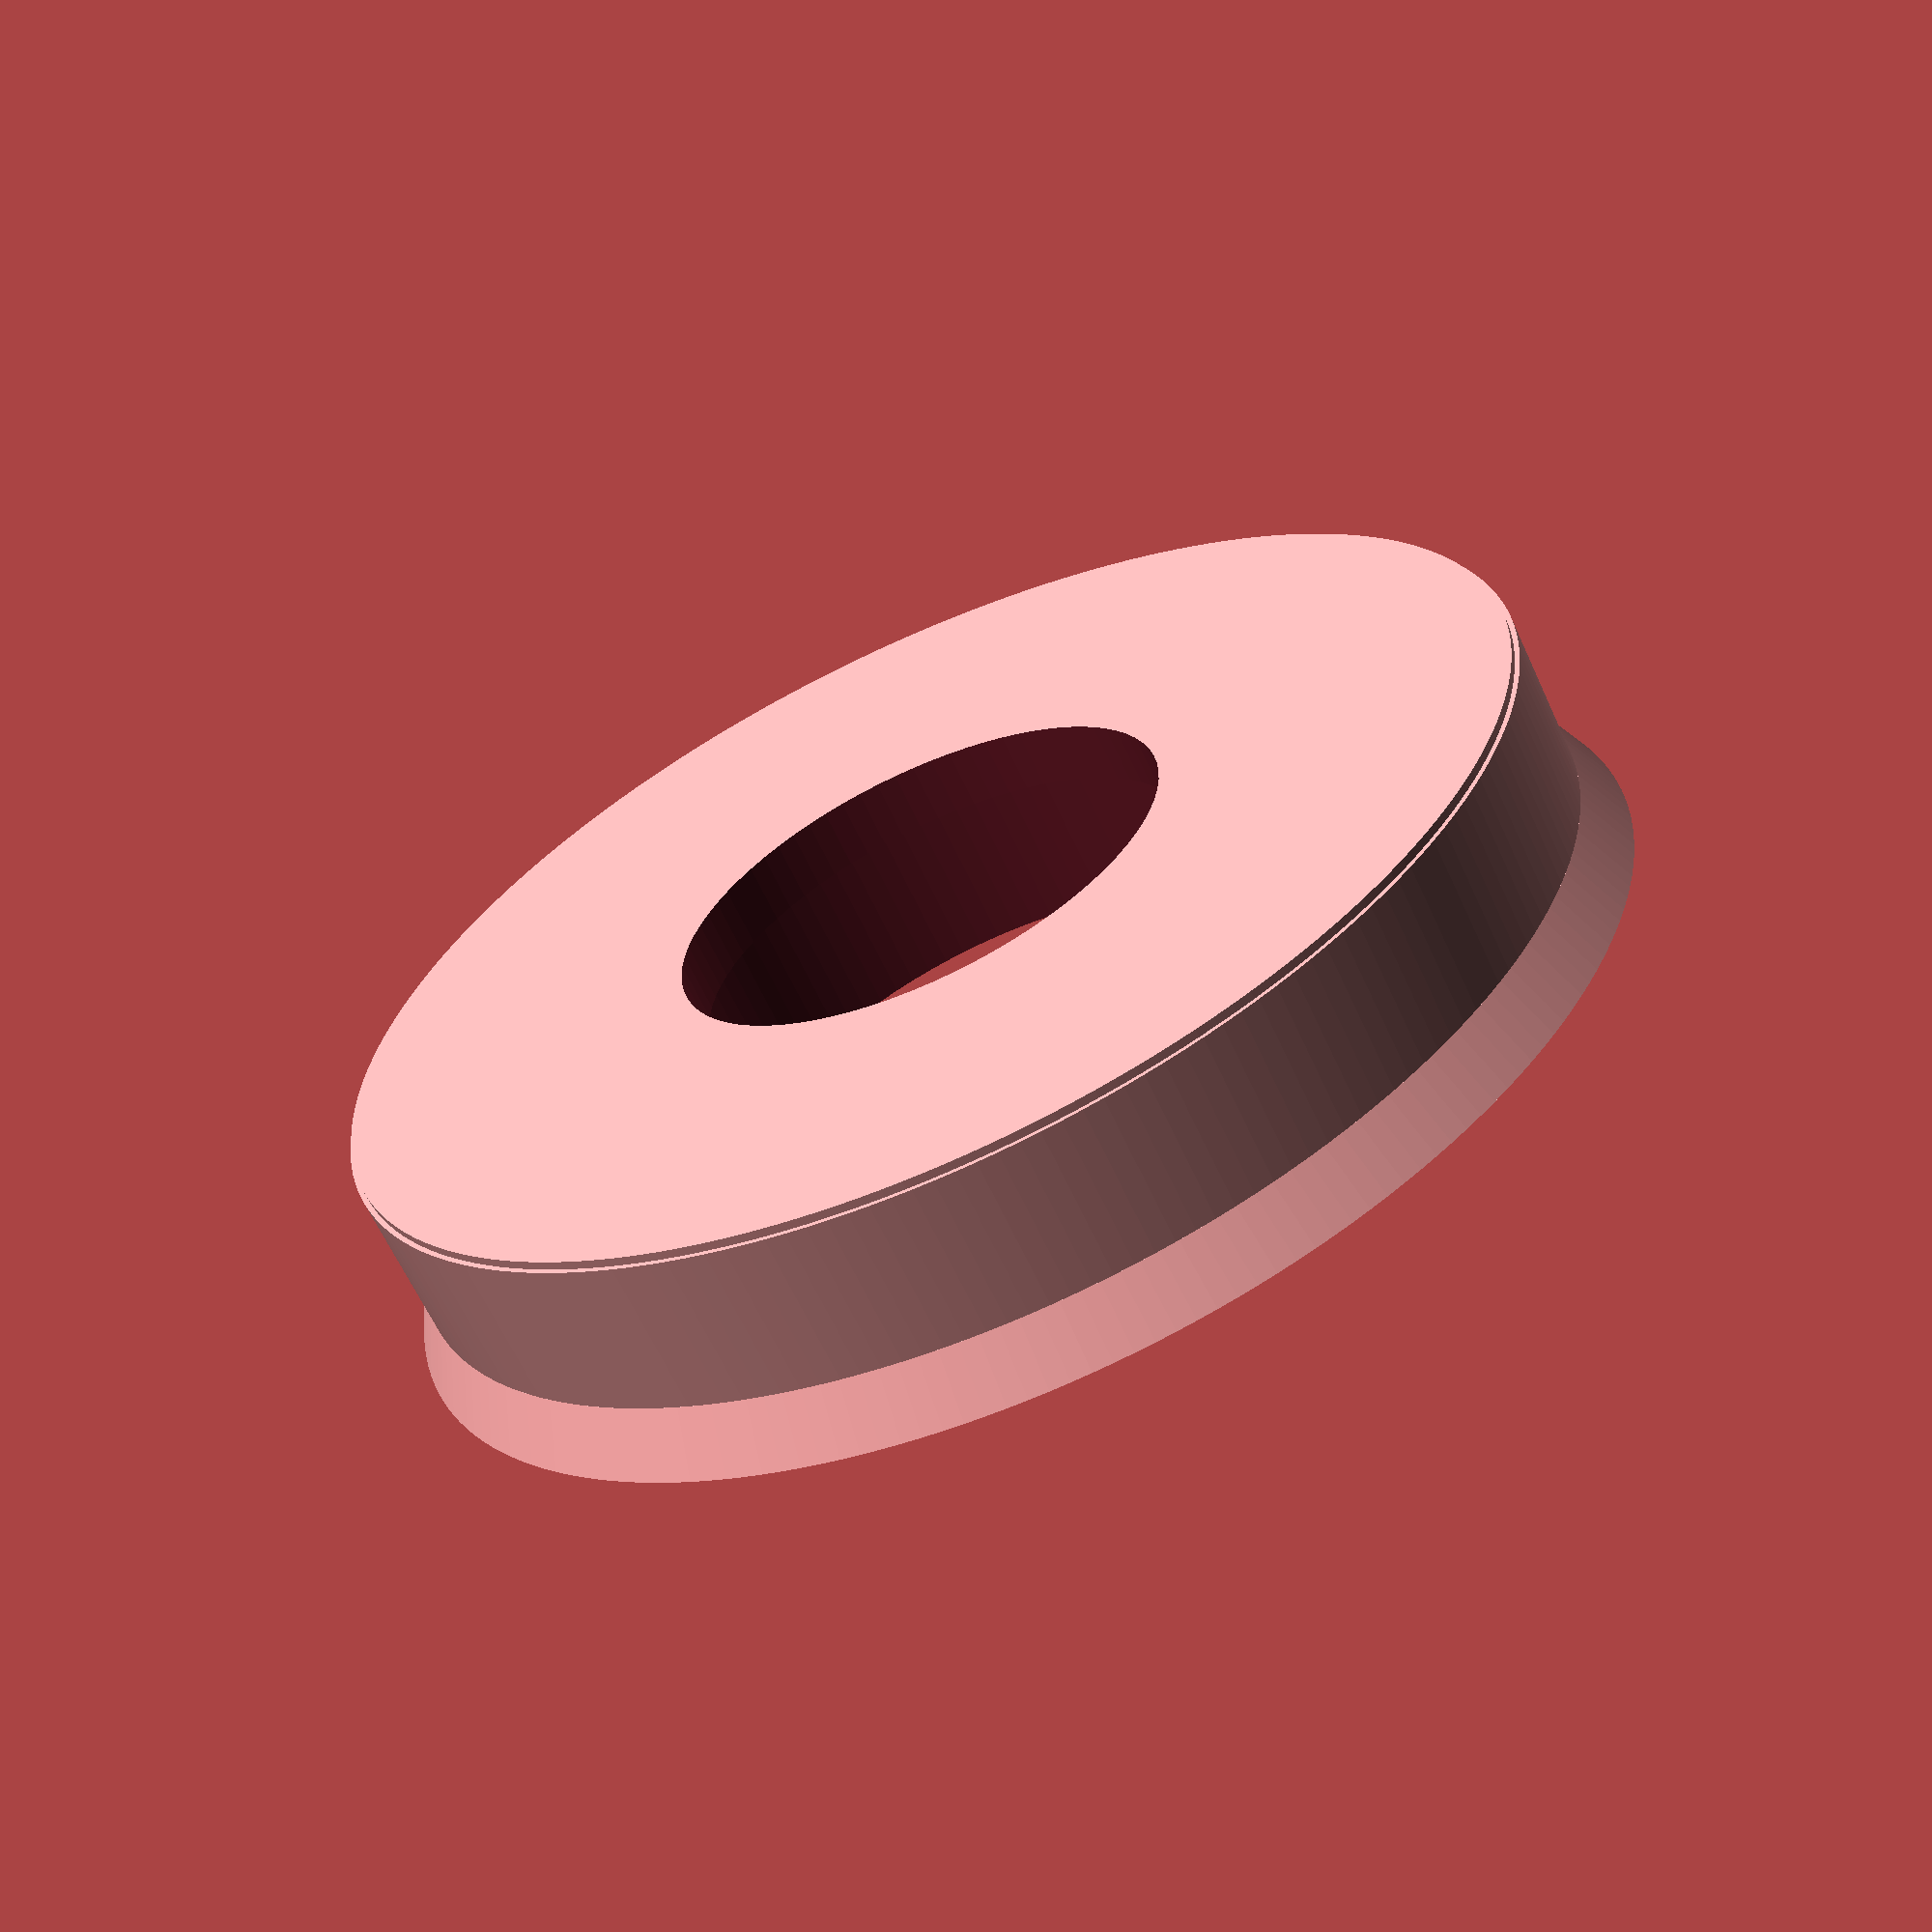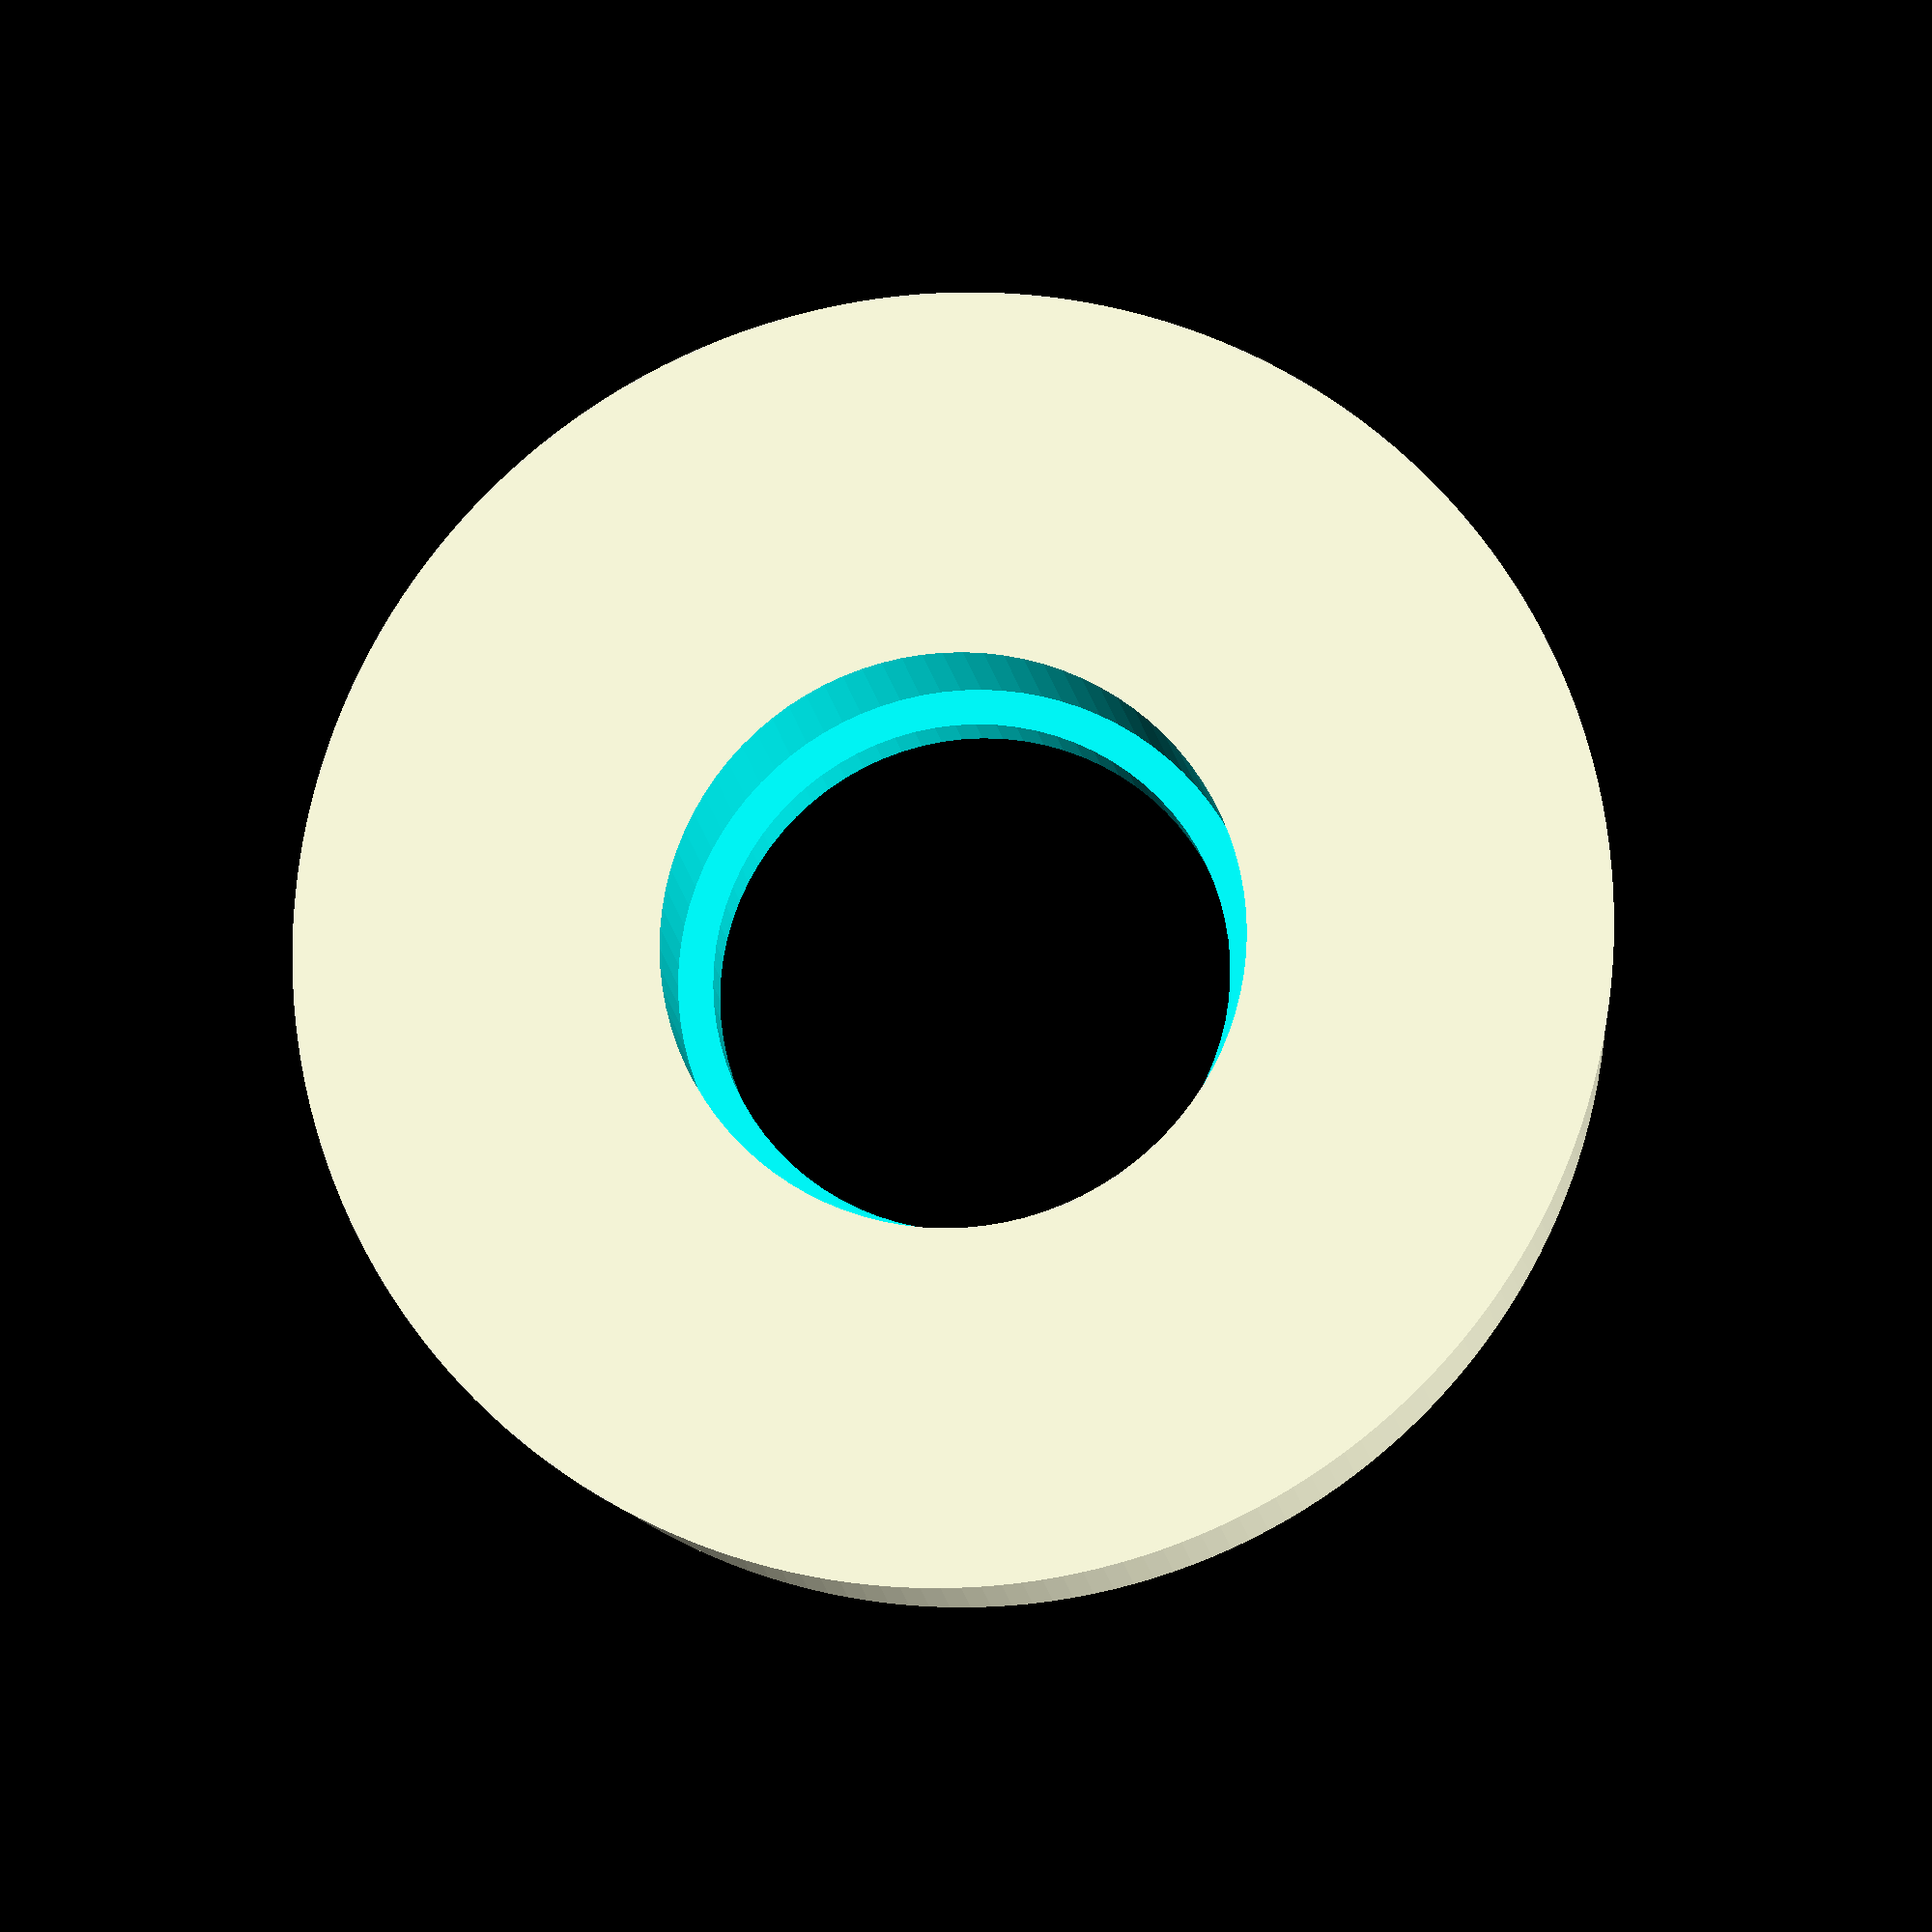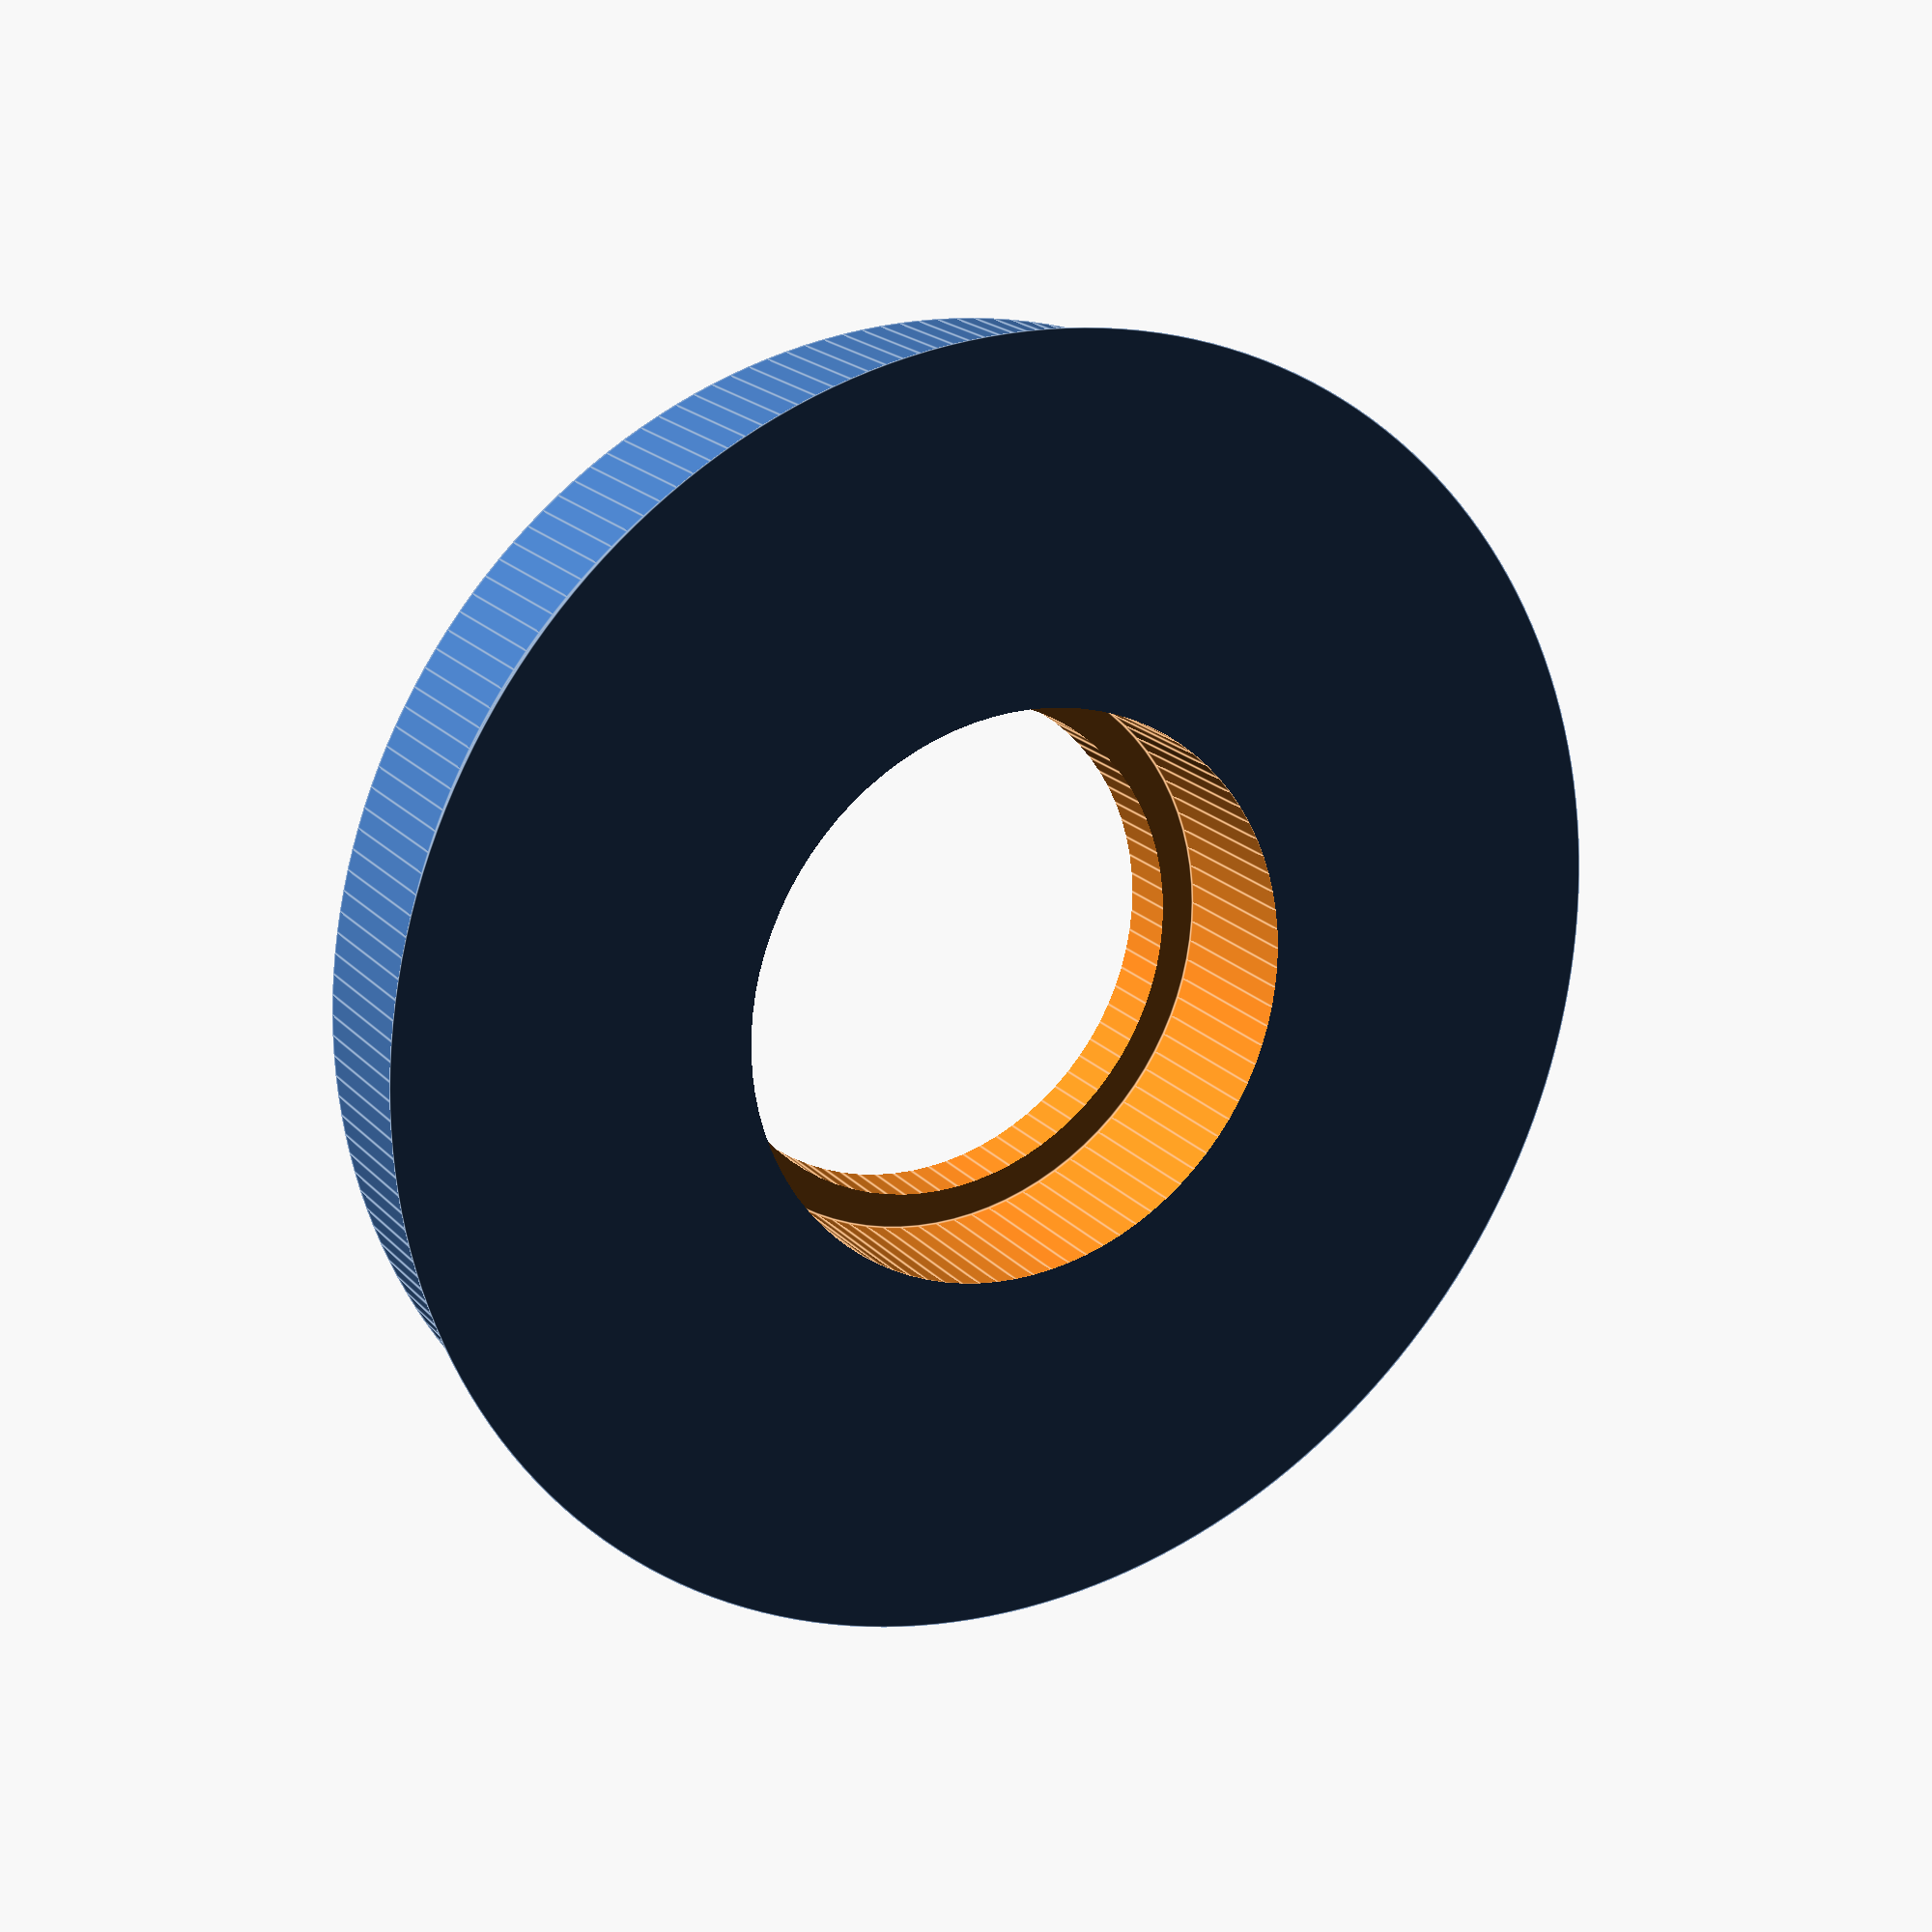
<openscad>
//////////////////////////////////////////////////////////////////////////////////////////////////////////////
//
// buje para el carrete de filamento
// It is licensed under the Creative Commons - GNU LGPL 2.1 license.
// © 2014-2017 by luiso gutierrez (sacamantecas)
//
//

// agujero_carrete=32 -.2 ;
// agujero_carrete=39 -.2 ;
// agujero_carrete=52 -.3 ;
// agujero_carrete=38 - .3 ;
 agujero_carrete=61.2 - .3 ;

//////////////////////////////////////////////////////////////////////////////////////////////////////////////
 
alto_entra=8 ;
alto_cono = 3 ;

alto_de_capa = .4 ;
afeitado = .25 ;


// rodamiento de 12x28x8
rodato_diam = 28 +.4 ;
rodato_entra = 8 ;
rodato_agujero = 25 ;


$fa = 1 ;
$fs = 1 ;
mp = .1 ;

difference() {
	union() {
		cylinder(d=agujero_carrete - 2*afeitado, h=alto_de_capa + mp);	 // afeitado exterior (por dentro no hace falta)
		translate([0,0,alto_de_capa]) cylinder(d=agujero_carrete, h=alto_entra - alto_de_capa);	
		translate([0,0,alto_entra]) cylinder(d1=agujero_carrete, d2=agujero_carrete+alto_cono, h=alto_cono);
	}
	translate([0,0,alto_entra+alto_cono+.1/2 - rodato_entra/2]) cylinder(d=rodato_diam, h=rodato_entra+.1, center=true);
	cylinder(d=rodato_agujero, h=100, center=true);
}



</openscad>
<views>
elev=63.7 azim=312.8 roll=204.6 proj=p view=wireframe
elev=193.1 azim=131.9 roll=173.6 proj=o view=wireframe
elev=160.6 azim=47.2 roll=208.6 proj=p view=edges
</views>
